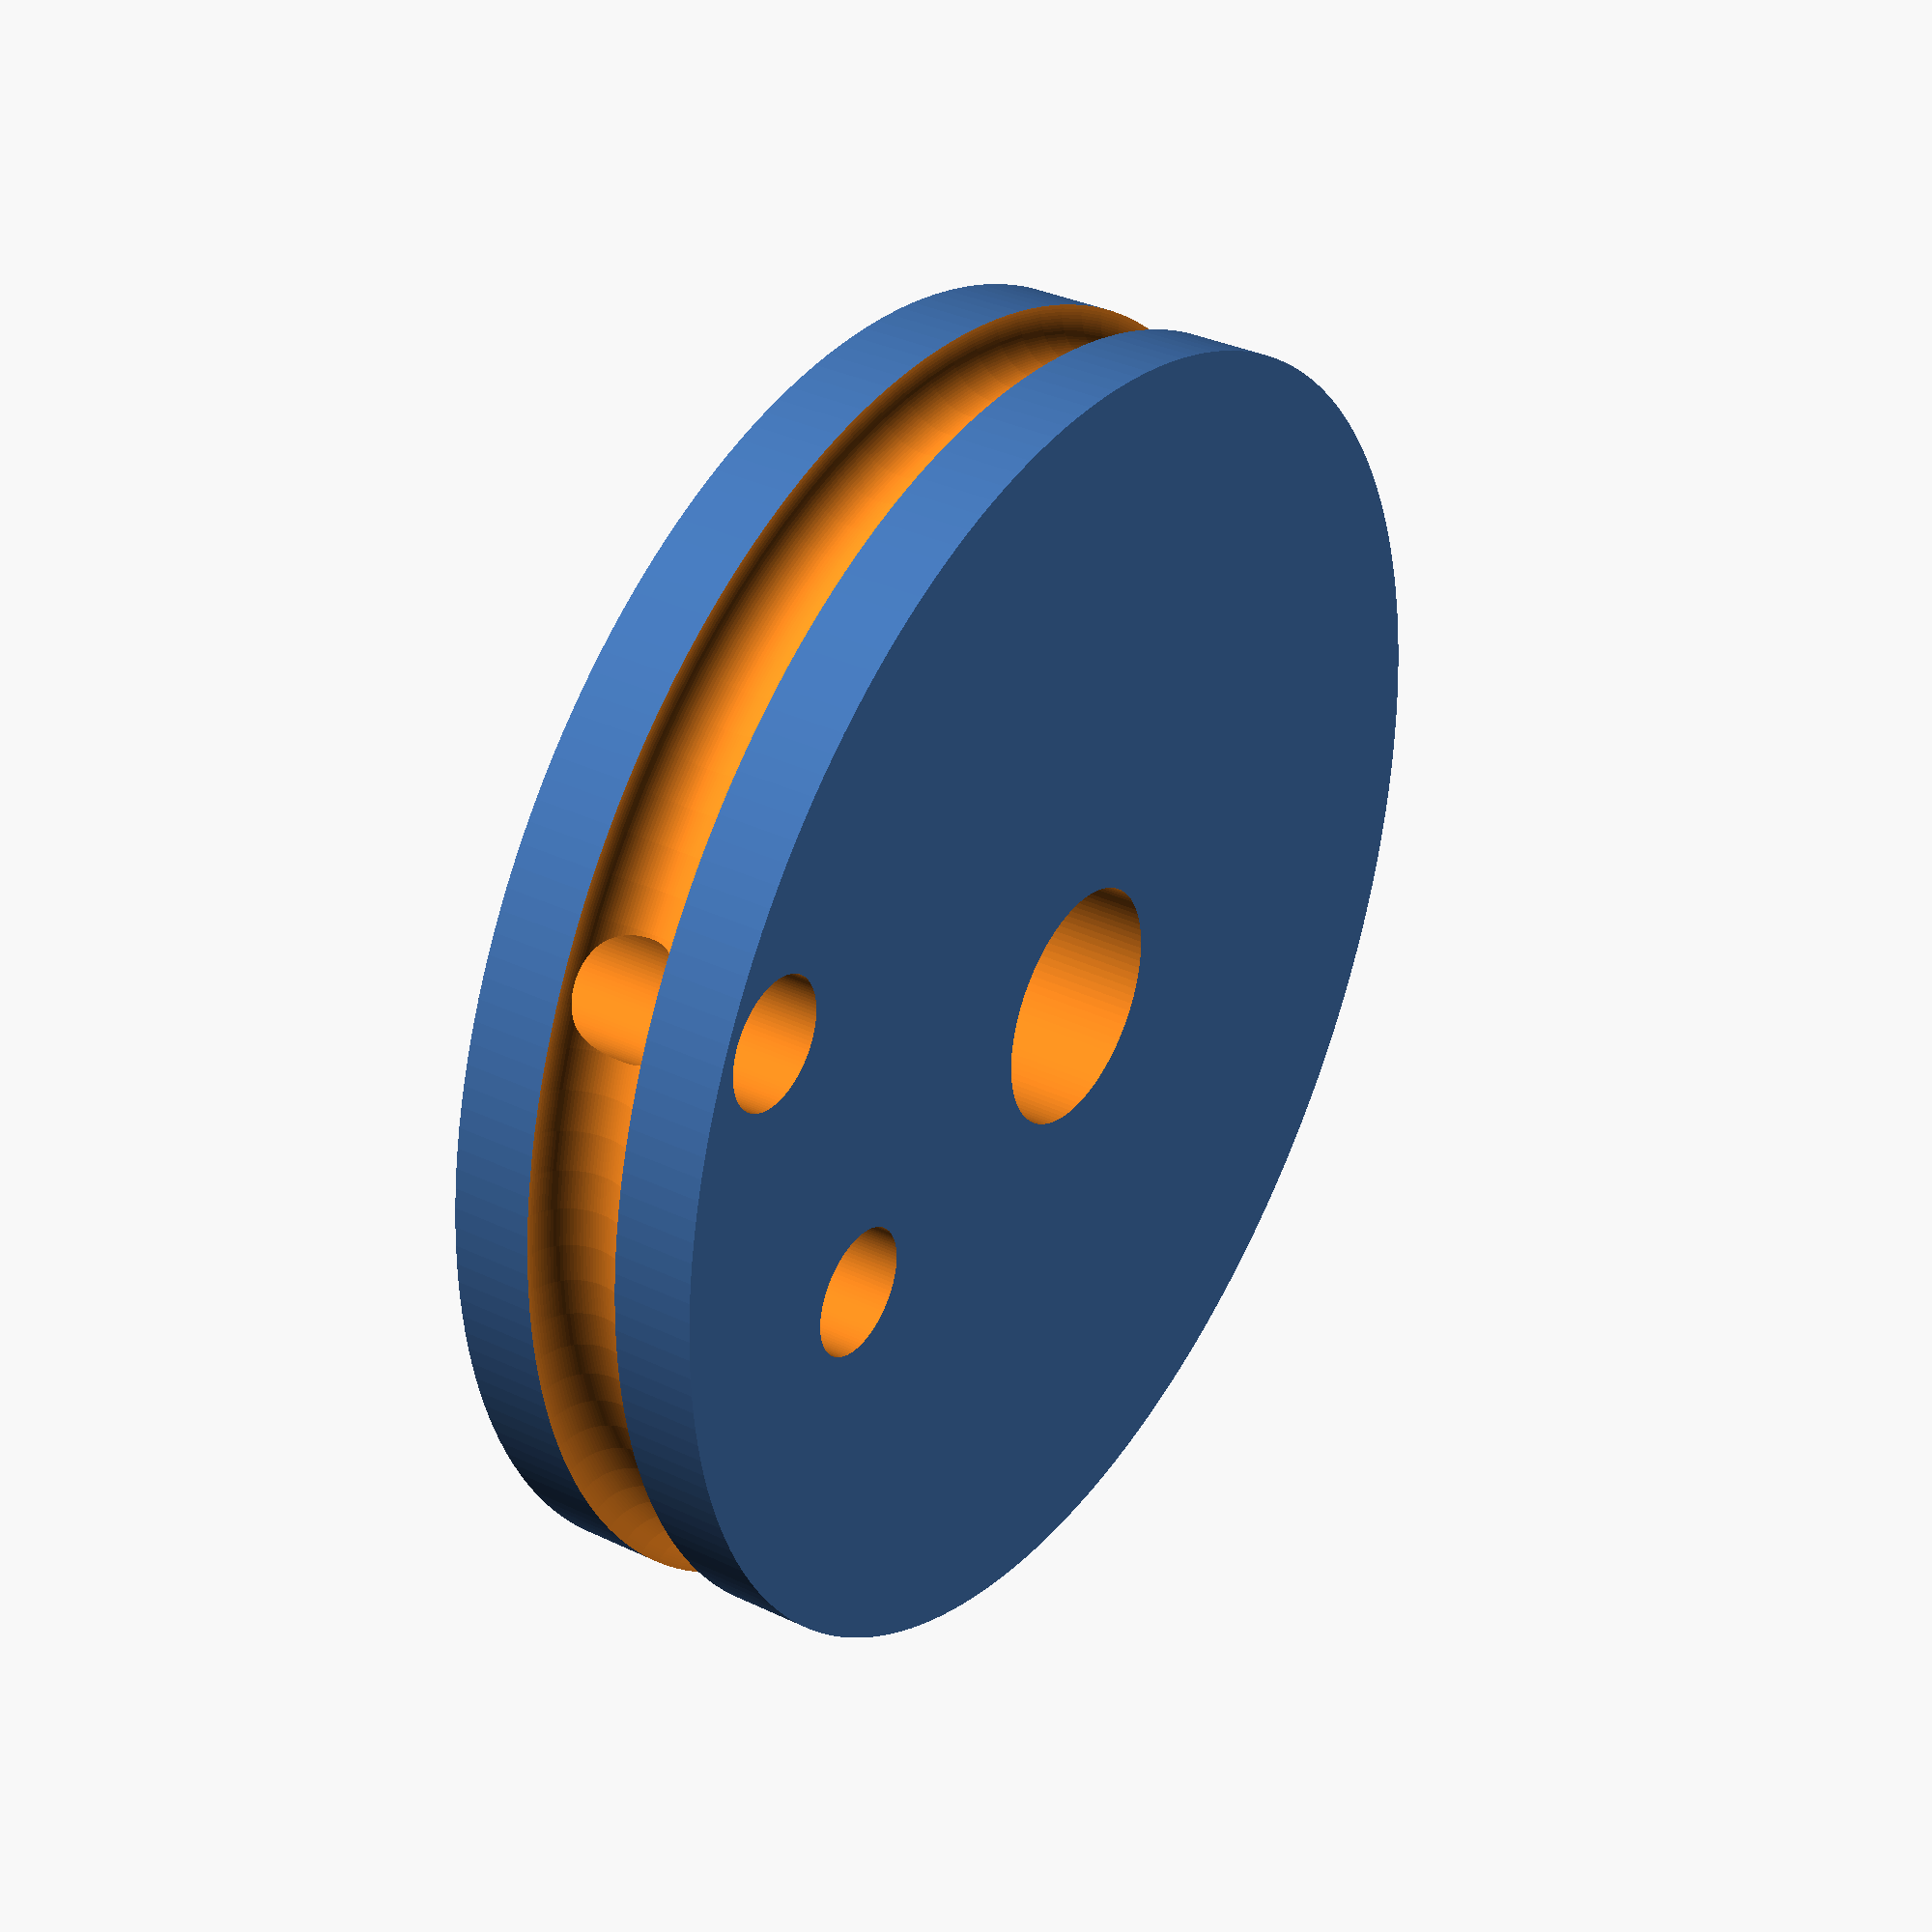
<openscad>

module Gasketring() {

rotate_extrude(convexity = 10, $fn = 100)
translate([65/2, 12.72/2, 0])
circle(r = 4.76/2, $fn = 100);
}

module difRing() {
difference() {
cylinder(h=12.72,r=64.78/2,$fn=200);
Gasketring();
}
}

module coolantPort() {
difference() {

difRing();
translate([0,0,-.5])
cylinder(h=14, r=12/2,$fn=100);

}
}

module R134Lines1(x,y,z) {

difference() {

coolantPort();

translate([x,y,z])
cylinder(h=14, r=6.37/2,$fn=100);
}
}

module R134Lines2(x,y,z) {

difference() {

R134Lines1(19.74,0,-.5);
translate([x,y,z])
cylinder(h=14, r=6.37/2,$fn=100);
}
}

//R134Lines(19.74,0,-.5);


R134Lines2(21.45,-18.71,-.5);


</openscad>
<views>
elev=325.3 azim=166.2 roll=302.5 proj=p view=wireframe
</views>
